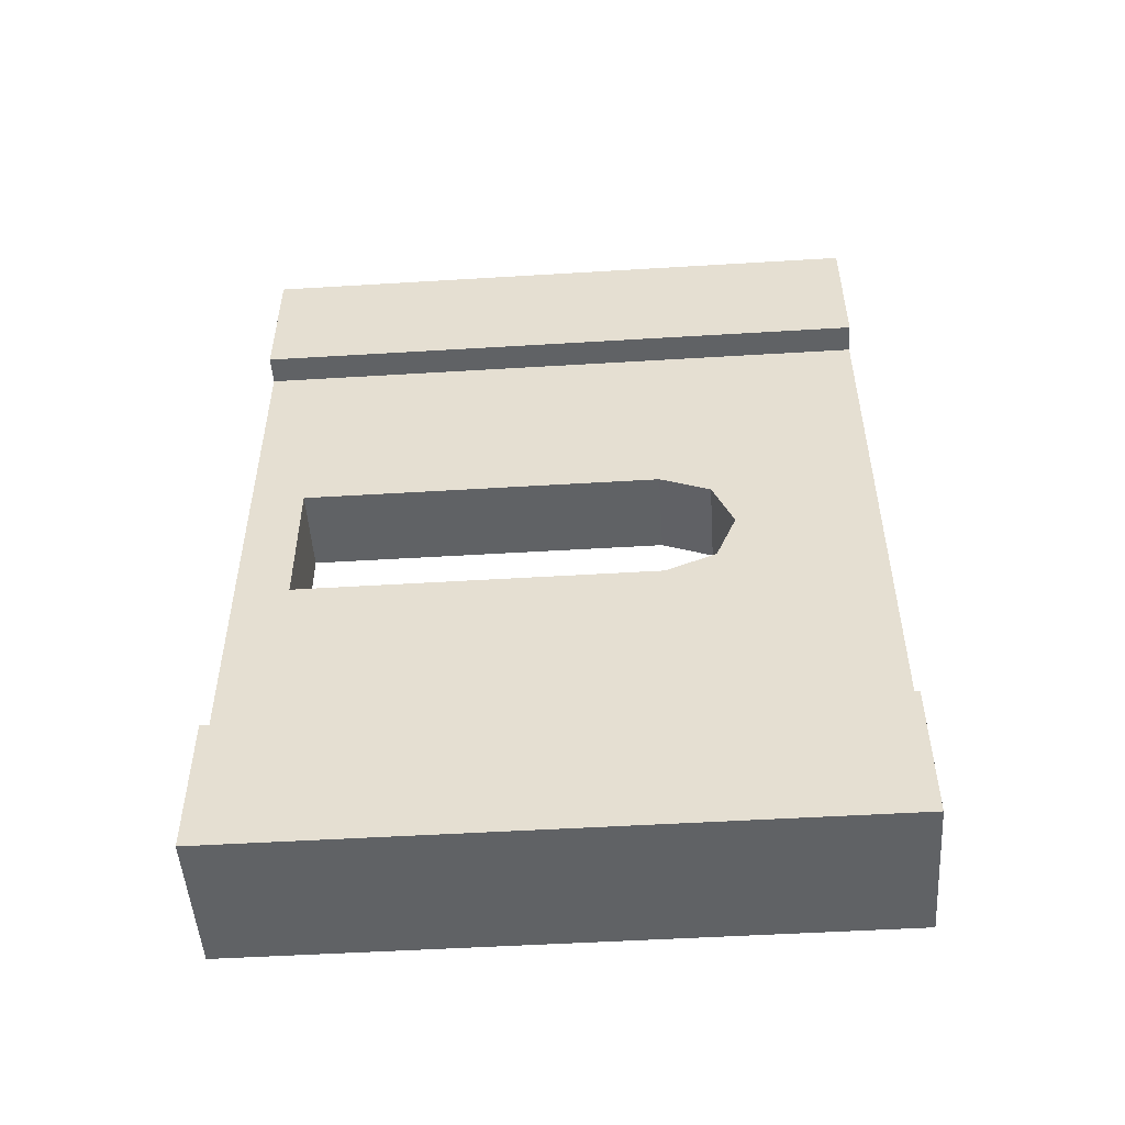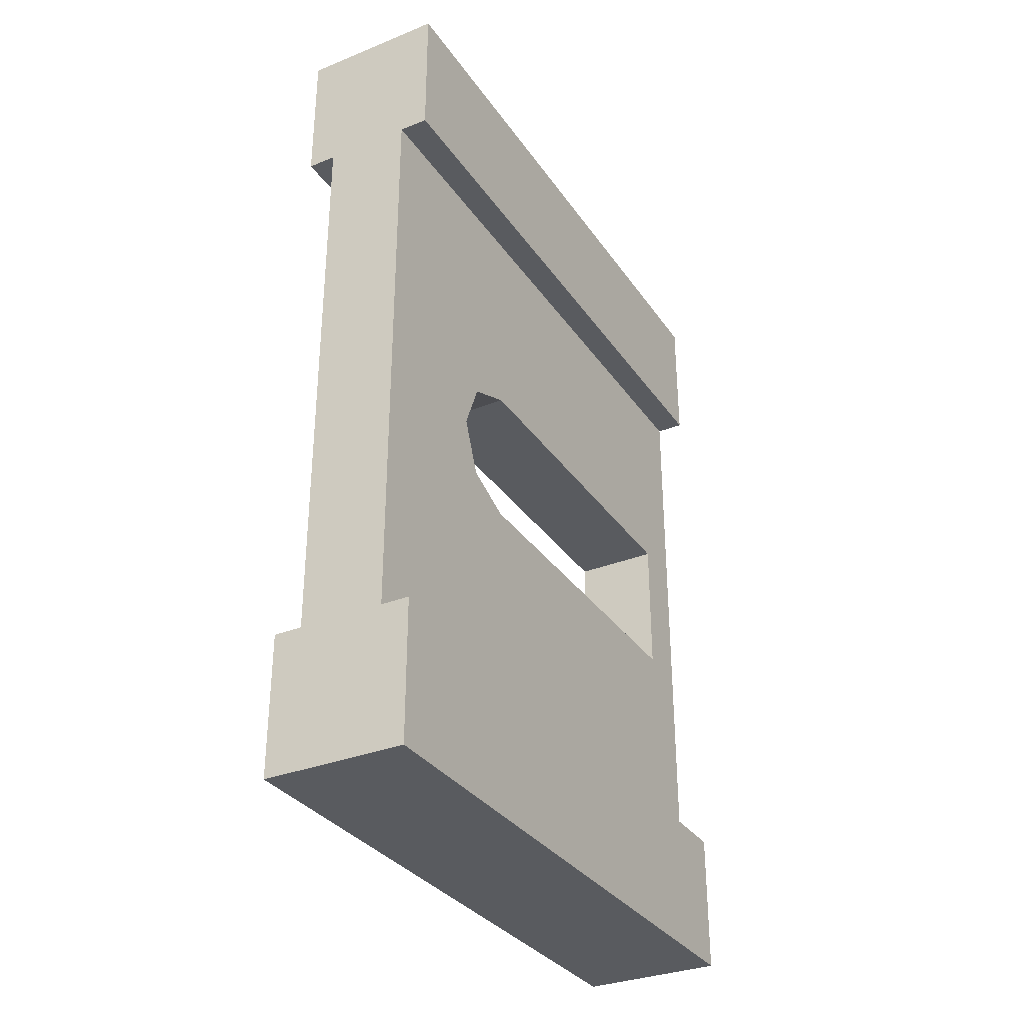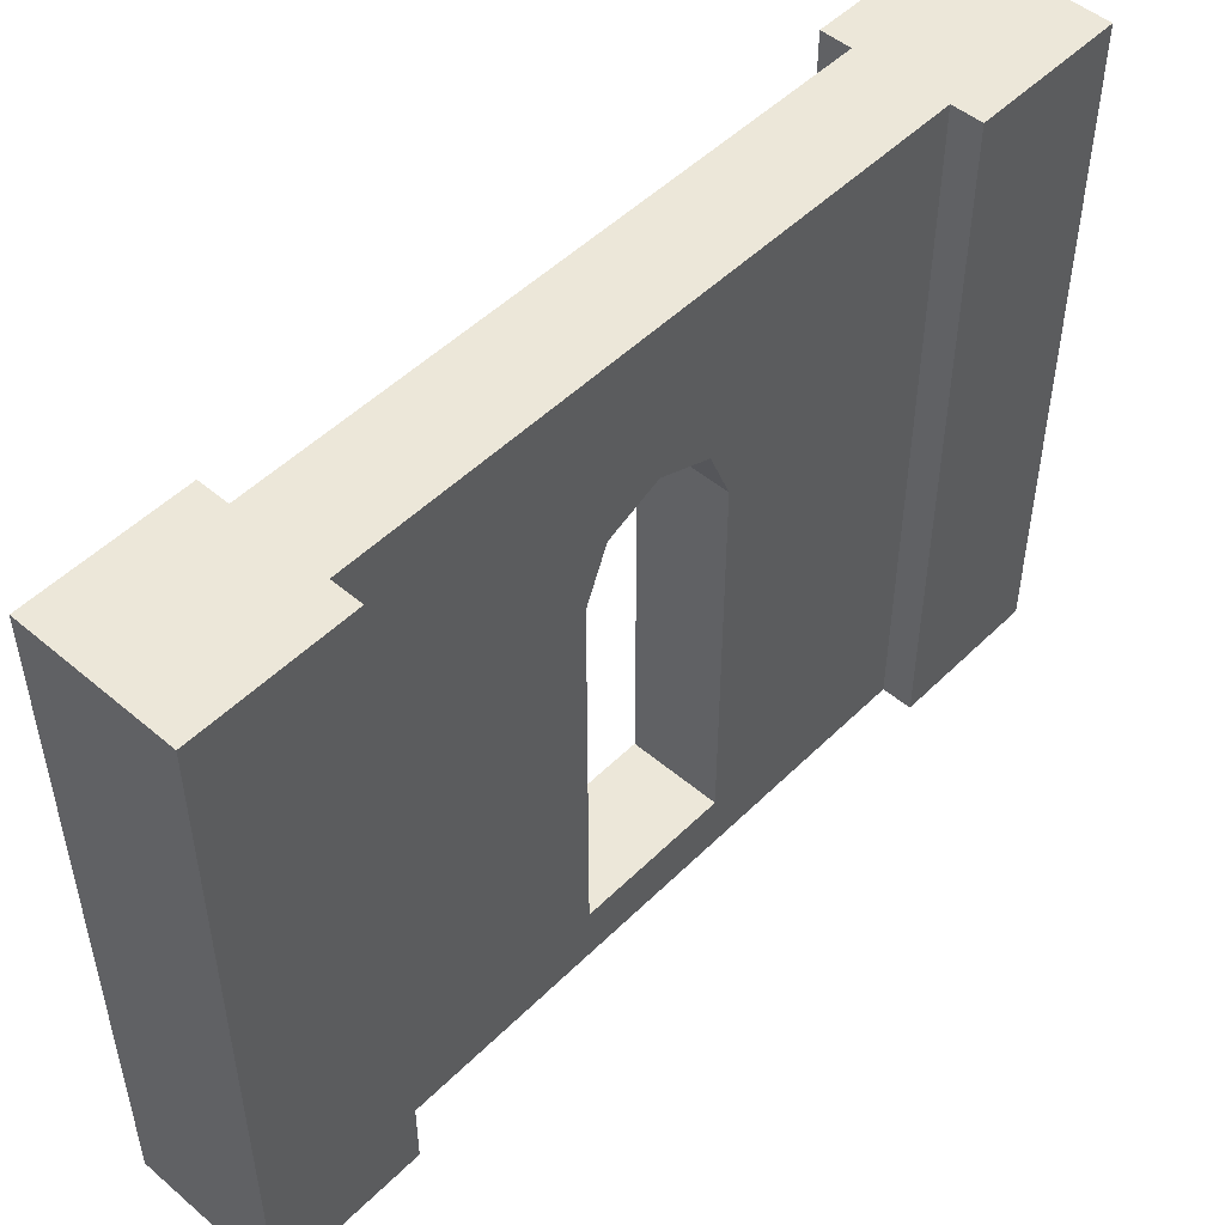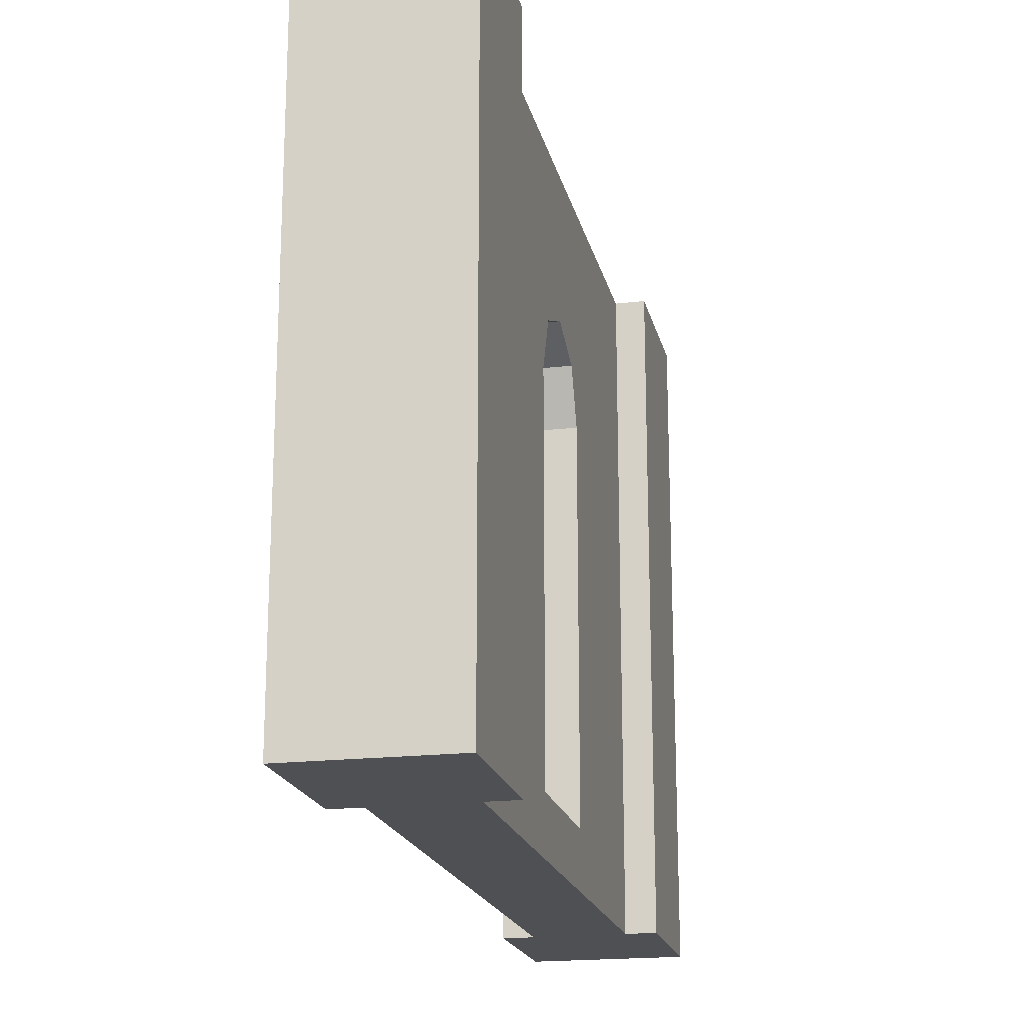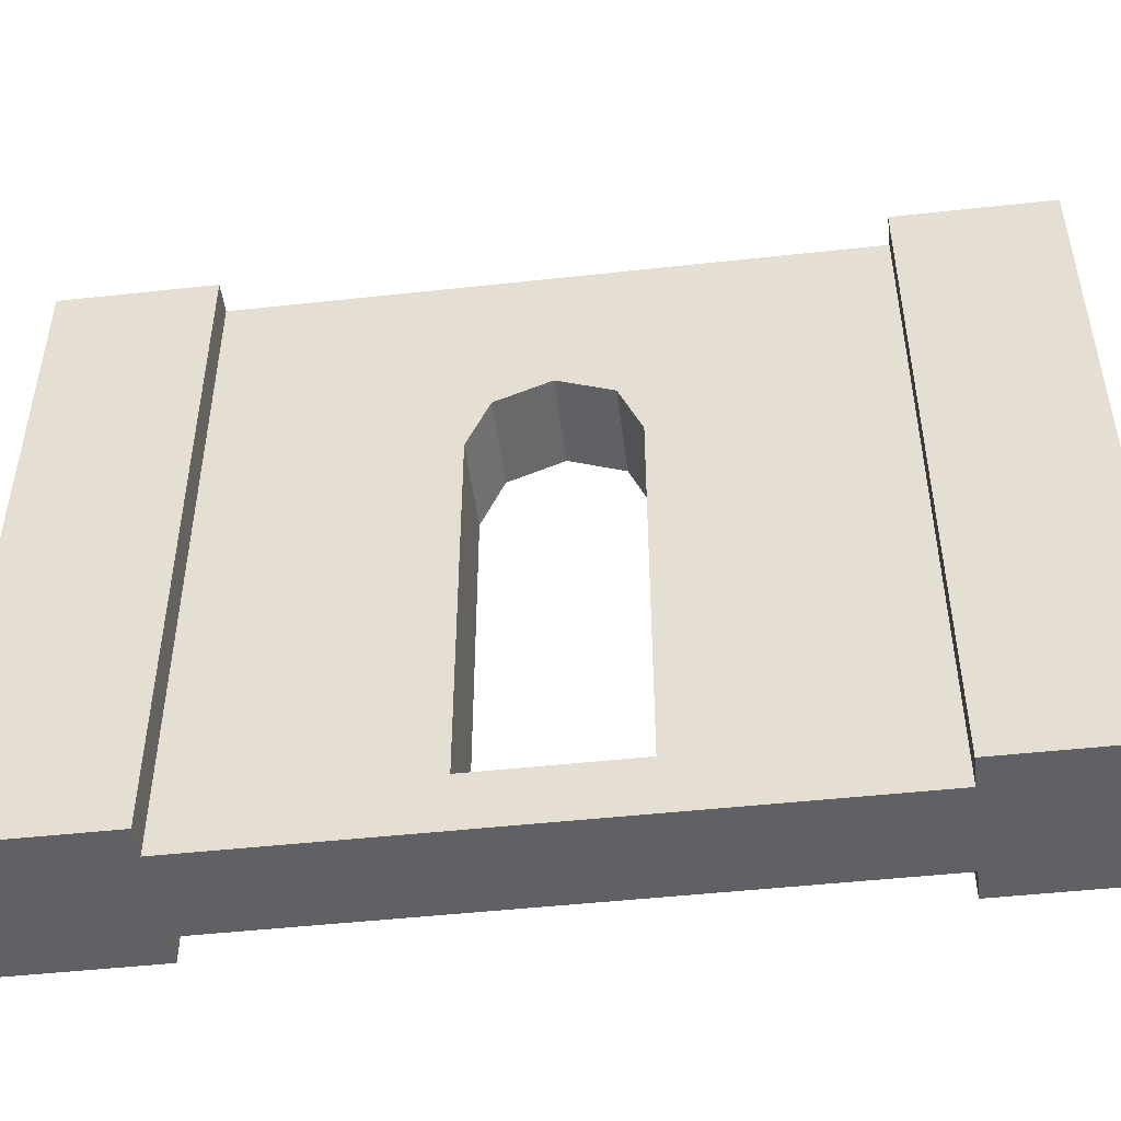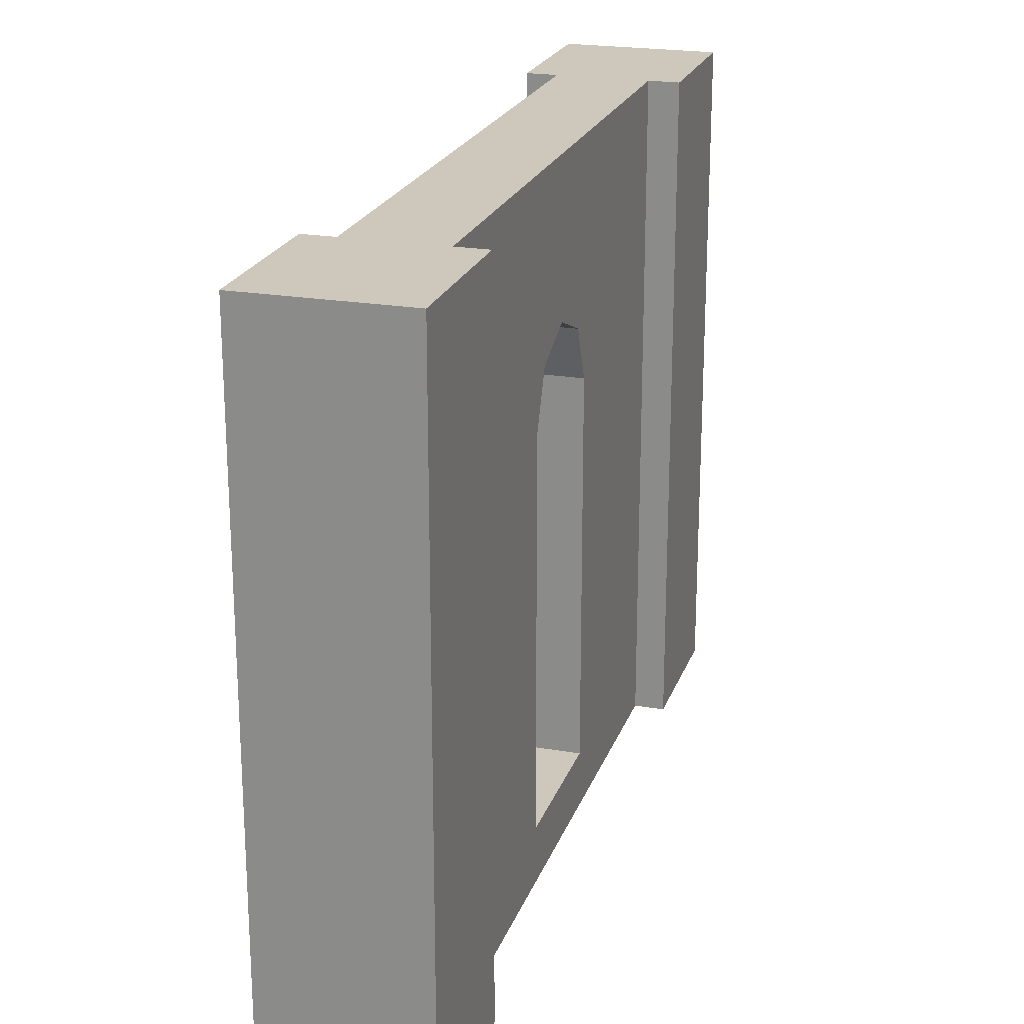
<metadata>
{"format":"obj","ext":"obj","renderer":"f3d","projection":"perspective","resolution":1024,"background":"white","views":[{"elev":-50.5,"azim":93.8,"up":"+Z"},{"elev":-32.6,"azim":-150.9,"up":"+Z"},{"elev":50.0,"azim":-137.1,"up":"+Y"},{"elev":-19.2,"azim":12.5,"up":"+Y"},{"elev":-48.2,"azim":97.0,"up":"+Y"},{"elev":22.0,"azim":16.7,"up":"+Y"}]}
</metadata>
<code>
o Mesh1_Wood_Window_Round_Long_Model
v -1 1.1 1.5
v -1 1.1 1
v -1.1 1.1 1
v -1.4 1.1 1
v -1.5 1.1 1
v -1.5 1.1 1.5
v -1 -1.1 1.5
v -1 -1.1 1
v -1.5 -1.1 1
v -1.4 -1.1 1
v -1.1 -1.1 1
v -1.5 -1.1 1.5
v -1.4 0.5308 0.1784
v -1.4 1.1 -1
v -1.1 1.1 -1
v -1.5 1.1 -1.5
v -1.5 1.1 -1
v -1 1.1 -1
v -1 1.1 -1.5
v -1.5 -1.1 -1.5
v -1.5 -1.1 -1
v -1 -1.1 -1
v -1.1 -1.1 -1
v -1.4 -1.1 -1
v -1 -1.1 -1.5
v -1.1 0.3523 -0.2523
v -1.1 0.5308 -0.1784
v -1.1 0.6047 0
v -1.1 0.5308 0.1784
v -1.1 0.3523 0.2523
v -1.1 -0.9123 0.2523
v -1.4 -0.9123 0.2523
v -1.4 0.3523 0.2523
v -1.1 -0.9123 -0.2523
v -1.4 -0.9123 -0.2523
v -1.4 0.3523 -0.2523
v -1.4 0.5308 -0.1784
v -1.4 0.6047 0
f 4 5 6
f 15 18 19
f 11 7 12 10
f 1 2 3
f 10 9 5 4
f 12 9 10
f 11 8 7
f 14 15 19 16
f 12 6 5 9
f 6 12 7 1
f 16 20 21 17
f 24 20 25 23
f 16 17 14
f 23 22 18 15
f 25 22 23
f 24 21 20
f 25 19 18 22
f 19 25 20 16
f 14 17 21 24
f 3 2 8 11
f 3 4 6 1
f 1 7 8 2
f 32 35 24 10
f 13 33 10 4
f 11 31 30 3
f 15 27 26
f 15 28 27
f 14 38 13 4
f 29 3 30
f 3 29 28 15
f 34 23 15 26
f 24 35 36 14
f 32 10 33
f 38 14 37
f 37 14 36
f 3 15 14 4
f 23 34 31 11
f 11 10 24 23
f 13 29 30 33
f 33 30 31 32
f 32 31 34 35
f 35 34 26 36
f 36 26 27 37
f 37 27 28 38
f 38 28 29 13

</code>
